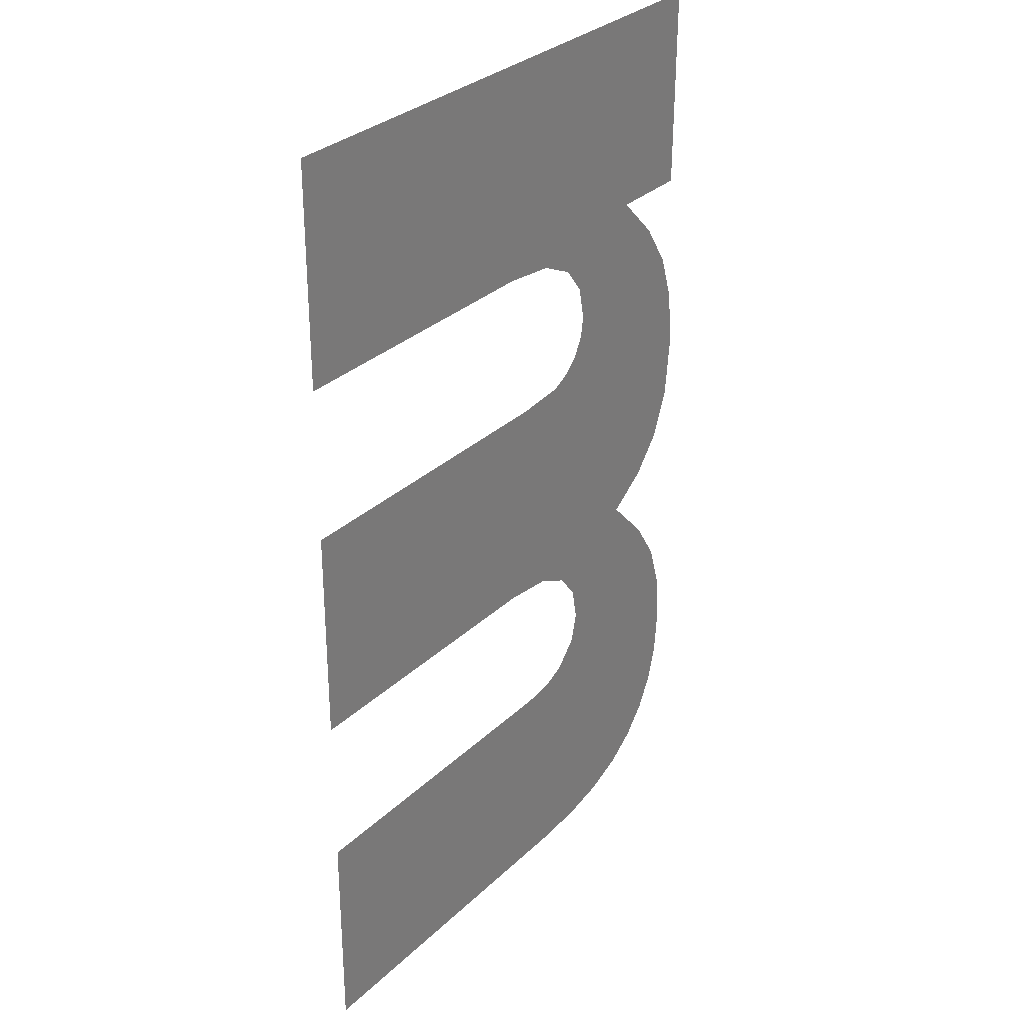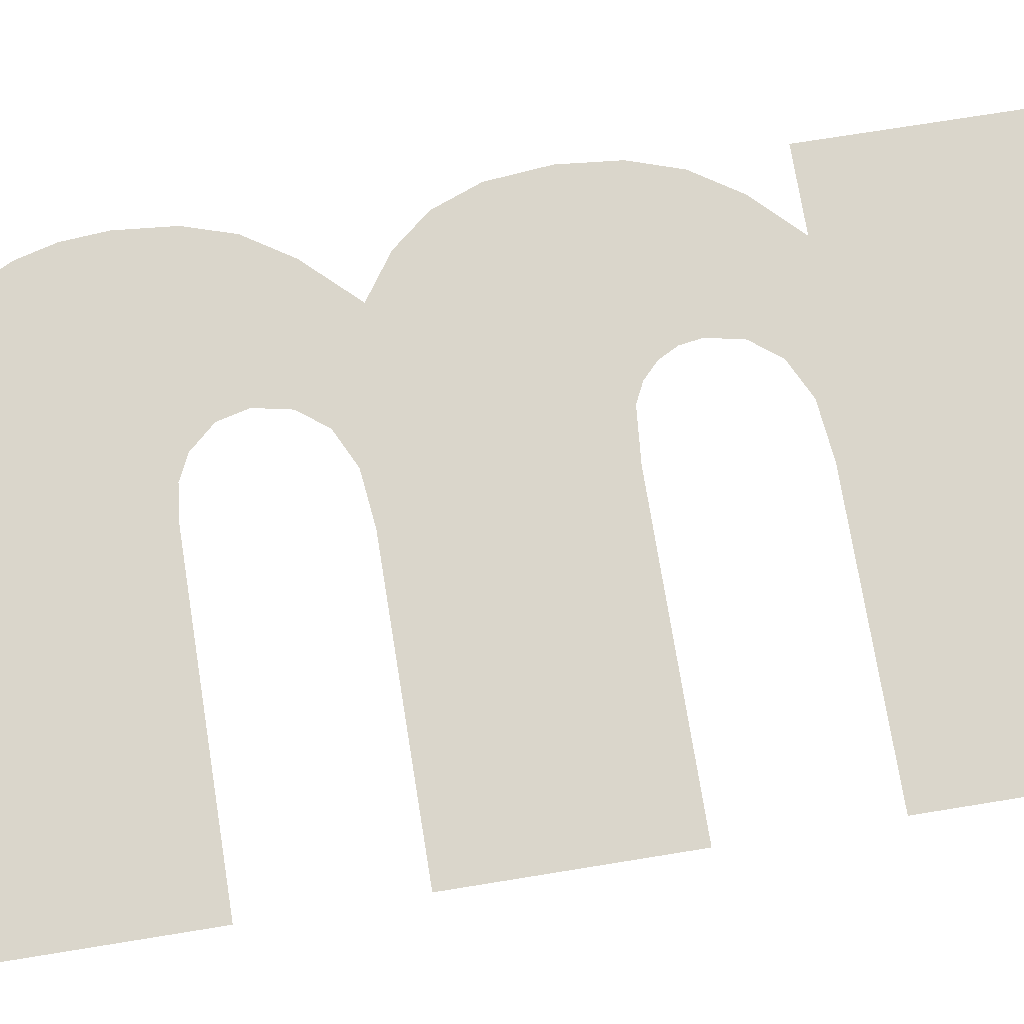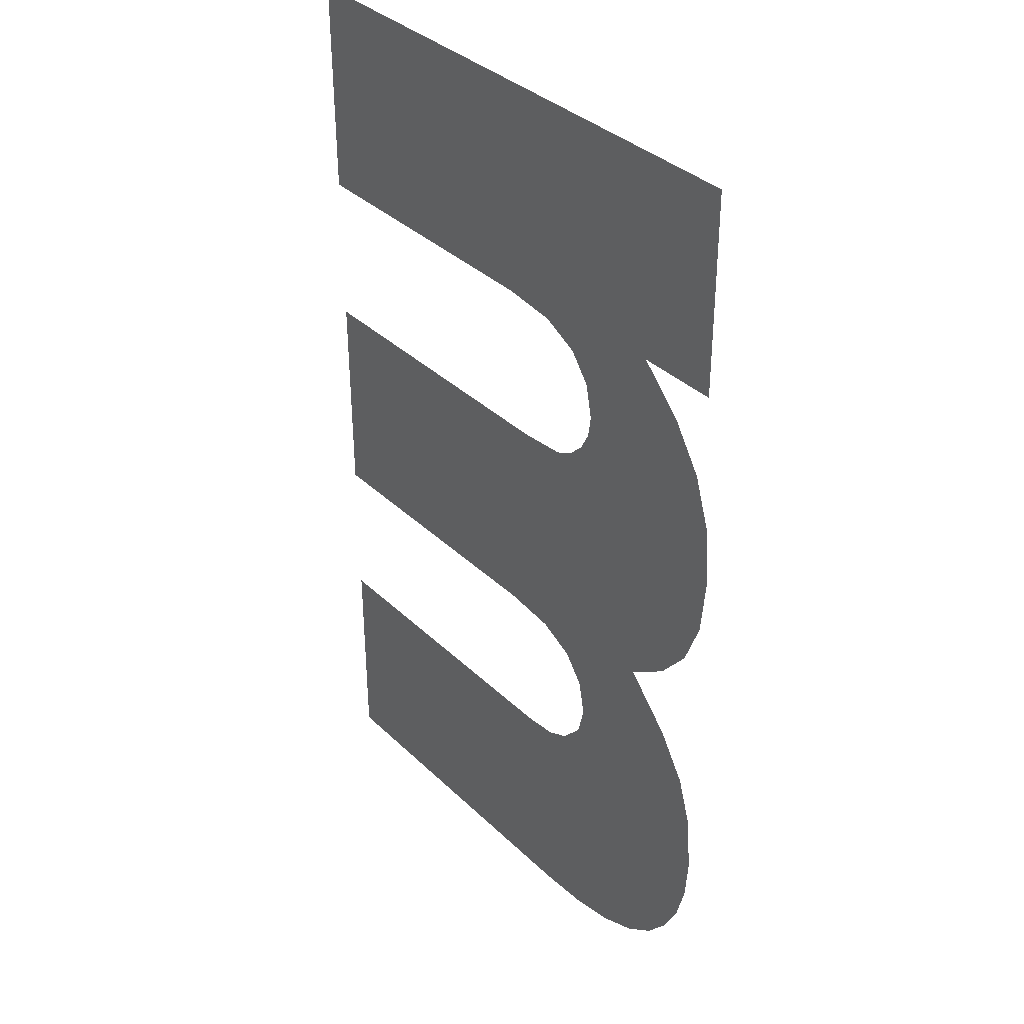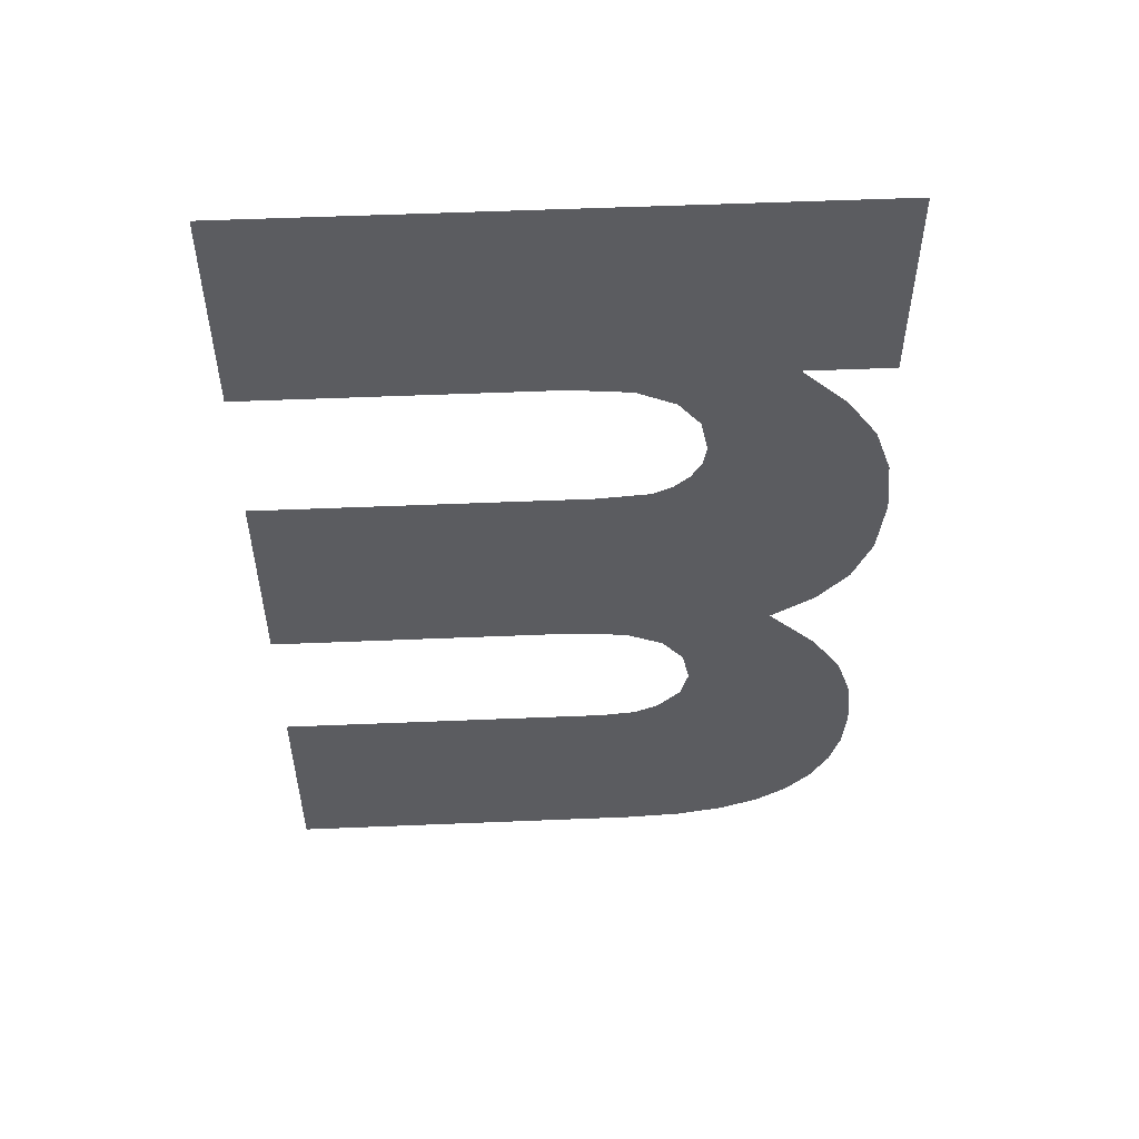
<metadata>
{"format":"obj","ext":"obj","renderer":"f3d","projection":"perspective","resolution":1024,"background":"white","views":[{"elev":31.1,"azim":127.3,"up":"+Y"},{"elev":74.1,"azim":80.8,"up":"+Z"},{"elev":35.6,"azim":-128.8,"up":"+Y"},{"elev":54.8,"azim":177.5,"up":"+Y"}]}
</metadata>
<code>
o mesh19/mesh19-geometry#mesh19-geometry
v -0.1429 -0.4573 -0.4855
v -0.1266 -0.4601 -0.4855
v -0.1204 -0.4595 -0.4855
v -0.1484 -0.463 -0.4855
v -0.08607 -0.4595 -0.4855
v -0.1309 -0.4622 -0.4855
v -0.1478 -0.4539 -0.4855
v -0.1333 -0.4654 -0.4855
v -0.1513 -0.4497 -0.4855
v -0.1518 -0.4682 -0.4855
v -0.1534 -0.4442 -0.4856
v -0.1342 -0.4695 -0.4855
v -0.1542 -0.437 -0.4856
v -0.1536 -0.4737 -0.4855
v -0.08607 -0.4339 -0.4856
v -0.1333 -0.473 -0.4855
v -0.1227 -0.4339 -0.4856
v -0.1307 -0.4758 -0.4855
v -0.1287 -0.4334 -0.4856
v -0.1542 -0.4804 -0.4854
v -0.131 -0.4323 -0.4856
v -0.1279 -0.4771 -0.4854
v -0.1327 -0.4305 -0.4856
v -0.124 -0.4776 -0.4854
v -0.1535 -0.4302 -0.4856
v -0.08607 -0.4776 -0.4854
v -0.1339 -0.4284 -0.4856
v -0.08607 -0.5032 -0.4854
v -0.1343 -0.4258 -0.4856
v -0.1538 -0.4855 -0.4854
v -0.1516 -0.4244 -0.4856
v -0.1526 -0.49 -0.4854
v -0.1334 -0.4218 -0.4856
v -0.1506 -0.4938 -0.4854
v -0.1481 -0.4192 -0.4857
v -0.1478 -0.4971 -0.4854
v -0.131 -0.4186 -0.4857
v -0.1442 -0.4998 -0.4854
v -0.1266 -0.4165 -0.4857
v -0.1396 -0.5017 -0.4854
v -0.1429 -0.414 -0.4857
v -0.1342 -0.5028 -0.4854
v -0.12 -0.4158 -0.4857
v -0.1279 -0.5032 -0.4854
v -0.08607 -0.4158 -0.4857
v -0.08607 -0.3902 -0.4858
v -0.1526 -0.414 -0.4857
v -0.1526 -0.3902 -0.4858
f 1 2 3
f 2 1 4
f 3 2 1
f 4 1 2
f 5 1 3
f 3 1 5
f 2 4 6
f 6 4 2
f 5 7 1
f 1 7 5
f 6 4 8
f 8 4 6
f 5 9 7
f 7 9 5
f 8 4 10
f 10 4 8
f 5 11 9
f 9 11 5
f 8 10 12
f 12 10 8
f 5 13 11
f 11 13 5
f 12 10 14
f 14 10 12
f 15 13 5
f 5 13 15
f 12 14 16
f 16 14 12
f 17 13 15
f 15 13 17
f 16 14 18
f 18 14 16
f 19 13 17
f 17 13 19
f 18 14 20
f 20 14 18
f 21 13 19
f 19 13 21
f 18 20 22
f 22 20 18
f 23 13 21
f 21 13 23
f 22 20 24
f 24 20 22
f 23 25 13
f 13 25 23
f 24 20 26
f 26 20 24
f 27 25 23
f 23 25 27
f 26 20 28
f 28 20 26
f 29 25 27
f 27 25 29
f 28 20 30
f 30 20 28
f 29 31 25
f 25 31 29
f 28 30 32
f 32 30 28
f 33 31 29
f 29 31 33
f 28 32 34
f 34 32 28
f 33 35 31
f 31 35 33
f 28 34 36
f 36 34 28
f 37 35 33
f 33 35 37
f 28 36 38
f 38 36 28
f 39 35 37
f 37 35 39
f 28 38 40
f 40 38 28
f 39 41 35
f 35 41 39
f 28 40 42
f 42 40 28
f 41 39 43
f 43 39 41
f 28 42 44
f 44 42 28
f 45 41 43
f 43 41 45
f 46 41 45
f 45 41 46
f 46 47 41
f 41 47 46
f 47 46 48
f 48 46 47

</code>
